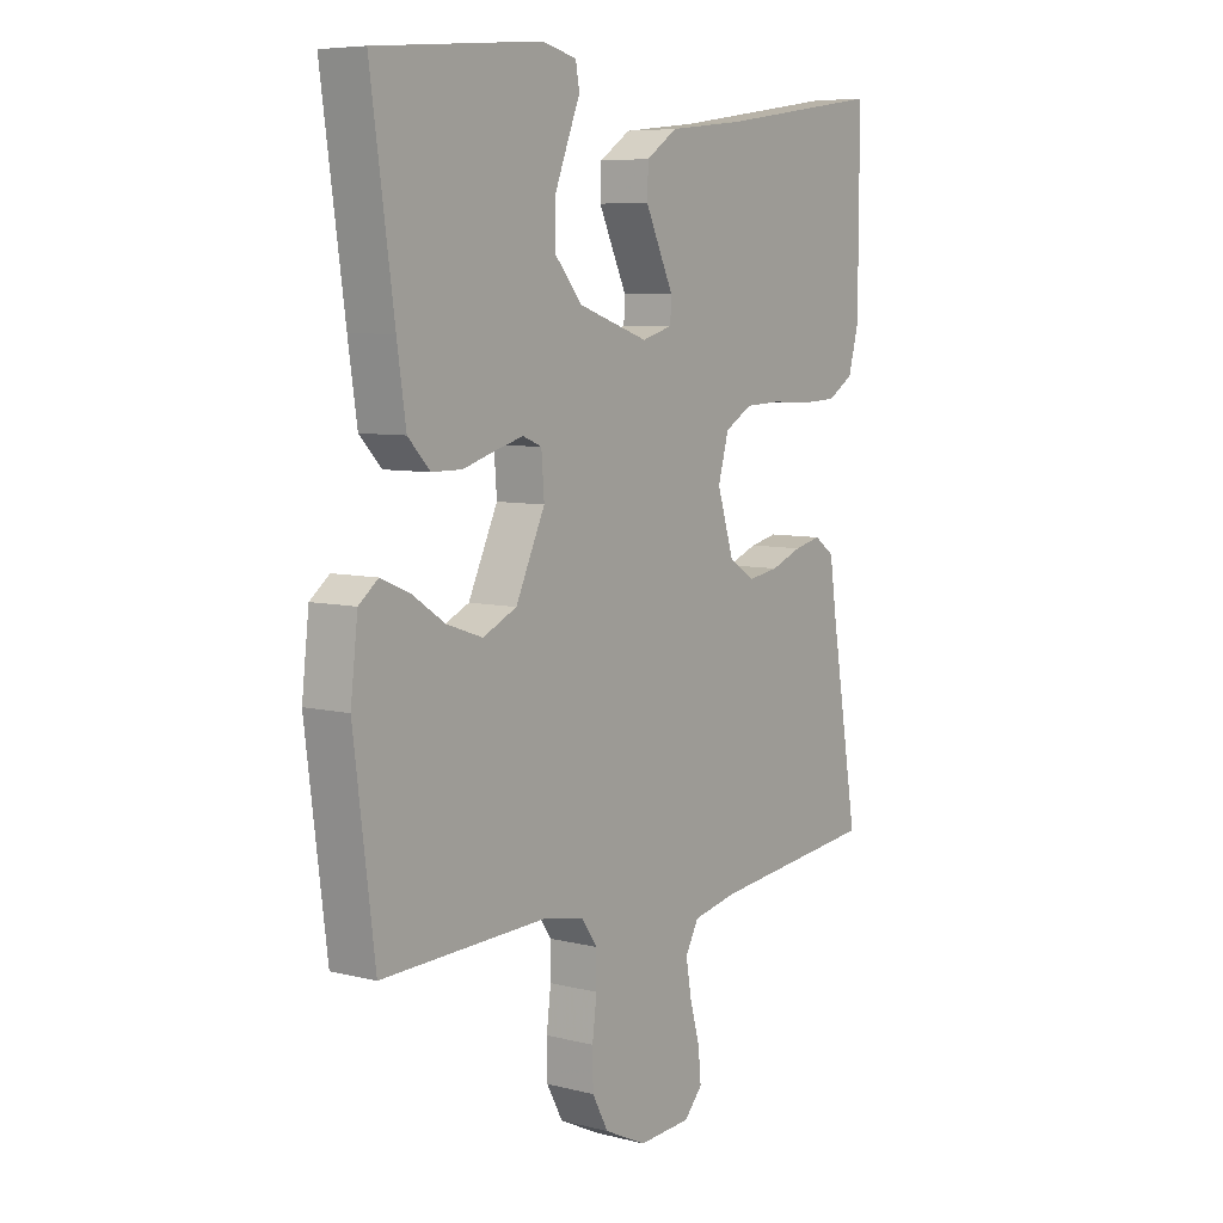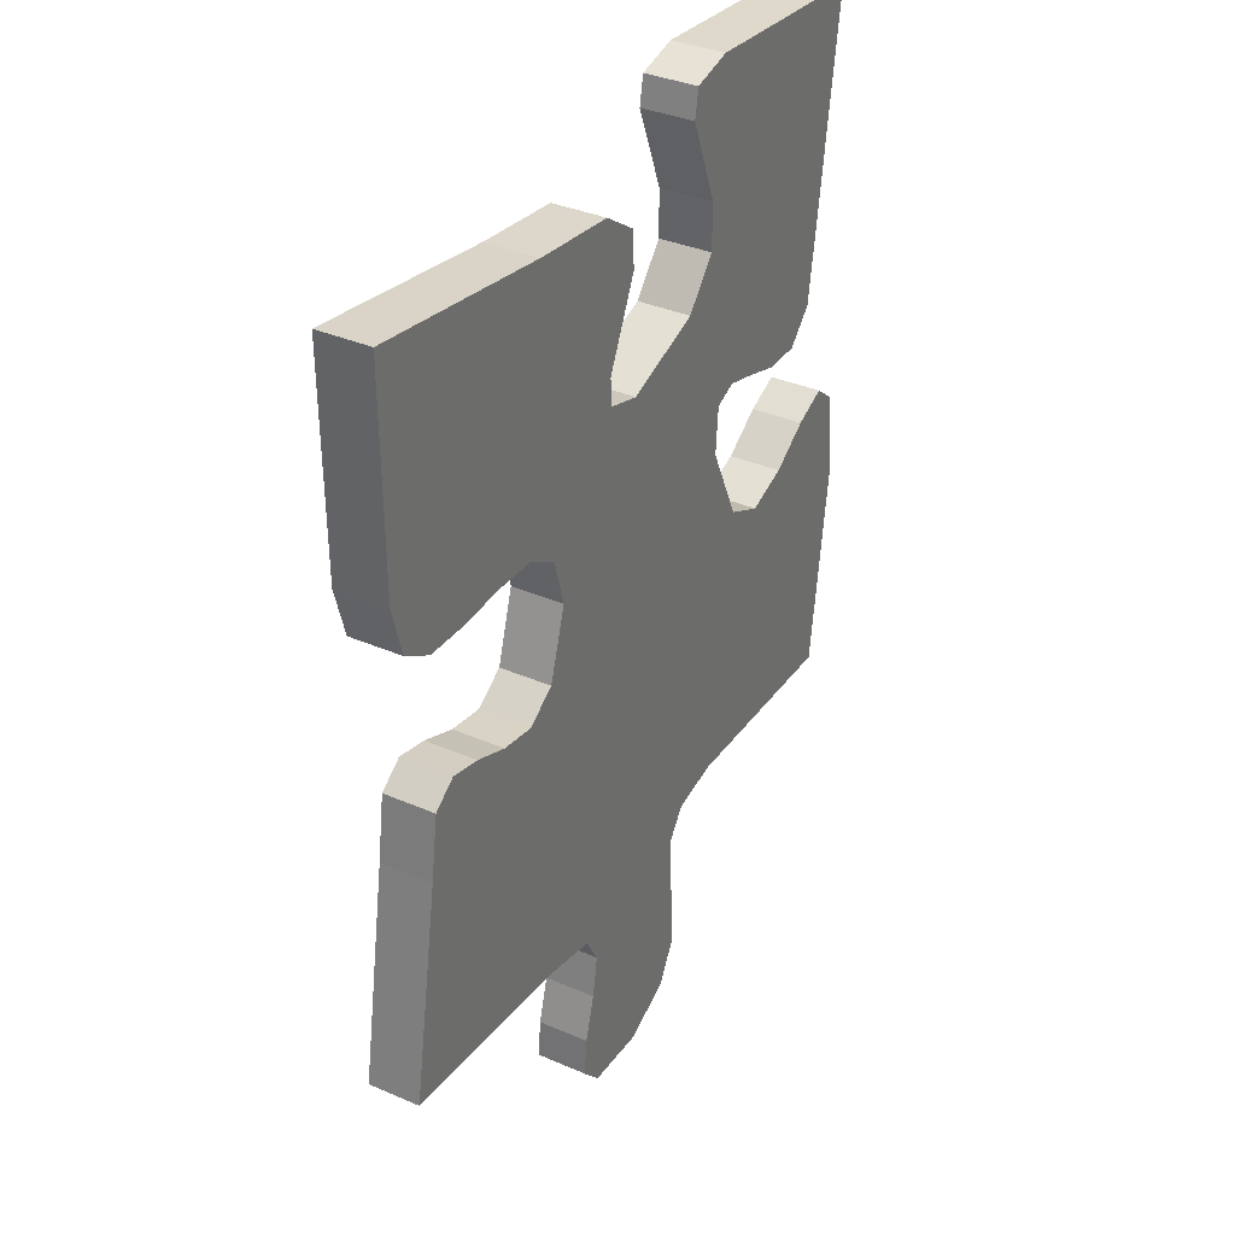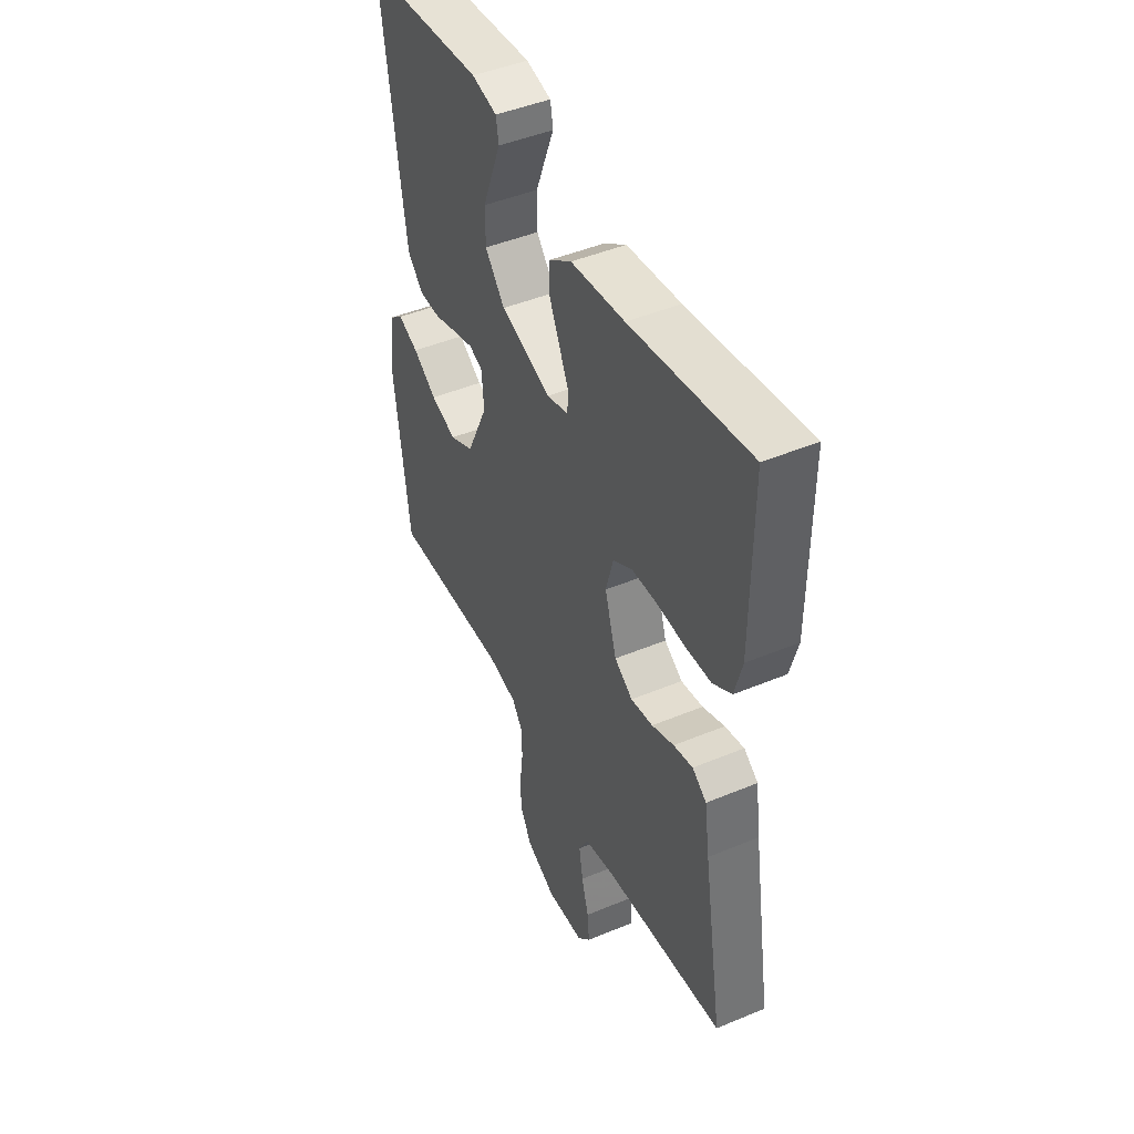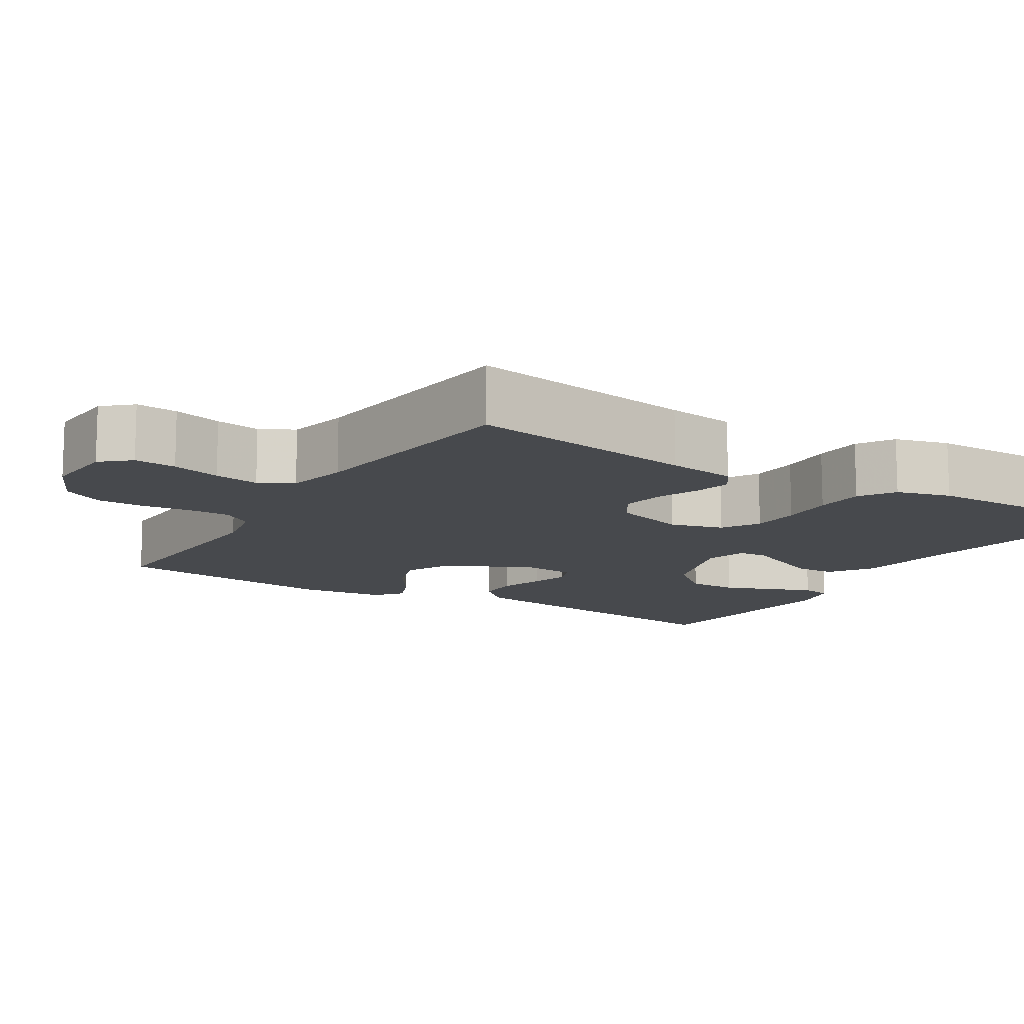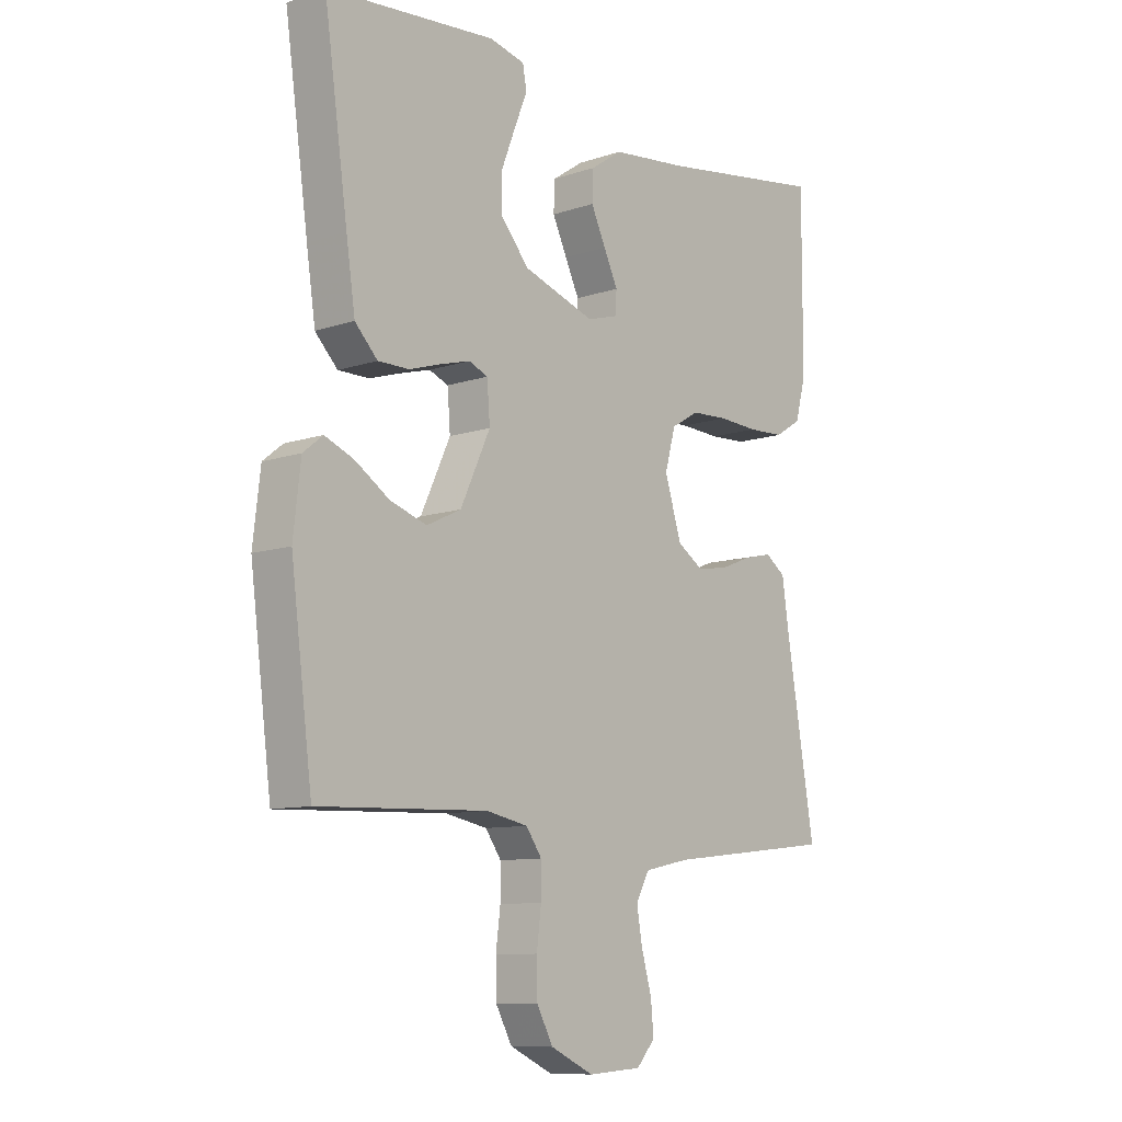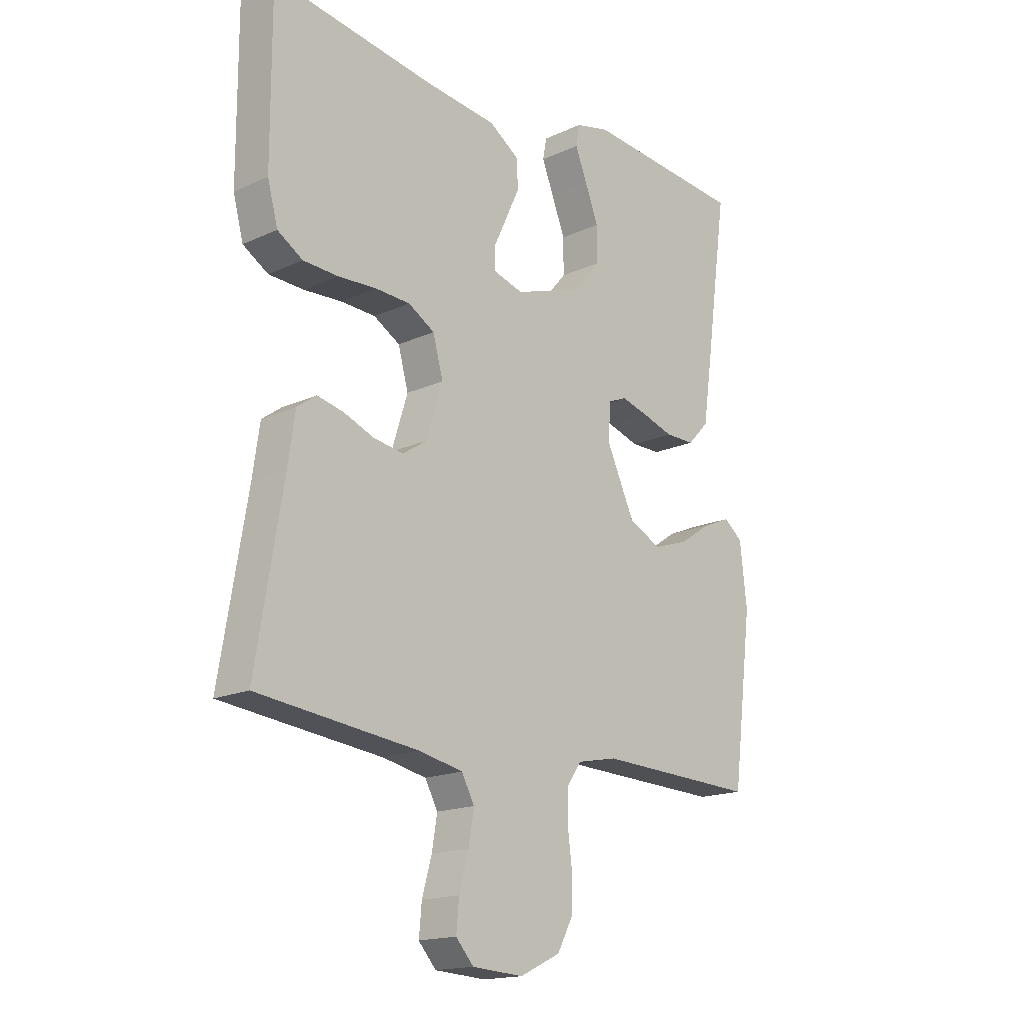
<metadata>
{"format":"obj","ext":"obj","renderer":"f3d","projection":"perspective","resolution":1024,"background":"white","views":[{"elev":7.0,"azim":126.1,"up":"+Z"},{"elev":35.6,"azim":-60.2,"up":"+Z"},{"elev":45.7,"azim":-115.6,"up":"+Z"},{"elev":-12.3,"azim":-121.7,"up":"+Y"},{"elev":-9.9,"azim":130.9,"up":"+Z"},{"elev":-16.9,"azim":-47.3,"up":"+Z"}]}
</metadata>
<code>
v 0.5 0.07 0.5
v 0.458 0.07 0.2
v 0.442 0.07 0.091
v 0.402 0.07 0.049
v 0.347 0.07 0.049
v 0.289 0.07 0.067
v 0.238 0.07 0.081
v 0.204 0.07 0.067
v 0.199 0.07 0
v 0.252 0.07 -0.114
v 0.313 0.07 -0.143
v 0.378 0.07 -0.121
v 0.438 0.07 -0.081
v 0.49 0.07 -0.059
v 0.525 0.07 -0.087
v 0.538 0.07 -0.2
v 0.5 0.07 -0.5
v 0.2 0.07 -0.489
v 0.126 0.07 -0.504
v 0.098 0.07 -0.544
v 0.098 0.07 -0.6
v 0.106 0.07 -0.664
v 0.105 0.07 -0.726
v 0.076 0.07 -0.78
v 0 0.07 -0.816
v -0.095 0.07 -0.81
v -0.128 0.07 -0.773
v -0.123 0.07 -0.718
v -0.105 0.07 -0.654
v -0.095 0.07 -0.595
v -0.119 0.07 -0.551
v -0.2 0.07 -0.534
v -0.5 0.07 -0.5
v -0.45 0.07 -0.2
v -0.437 0.07 -0.11
v -0.401 0.07 -0.084
v -0.352 0.07 -0.095
v -0.296 0.07 -0.117
v -0.24 0.07 -0.126
v -0.194 0.07 -0.096
v -0.164 0.07 0
v -0.183 0.07 0.069
v -0.232 0.07 0.098
v -0.297 0.07 0.101
v -0.368 0.07 0.097
v -0.433 0.07 0.1
v -0.48 0.07 0.129
v -0.499 0.07 0.2
v -0.5 0.07 0.5
v -0.2 0.07 0.455
v -0.064 0.07 0.44
v -0.008 0.07 0.402
v -0.006 0.07 0.35
v -0.032 0.07 0.294
v -0.057 0.07 0.241
v -0.055 0.07 0.202
v 0 0.07 0.186
v 0.127 0.07 0.229
v 0.177 0.07 0.288
v 0.177 0.07 0.353
v 0.152 0.07 0.417
v 0.13 0.07 0.472
v 0.137 0.07 0.511
v 0.2 0.07 0.526
v 0.5 0 0.5
v 0.458 0 0.2
v 0.442 0 0.091
v 0.402 0 0.049
v 0.347 0 0.049
v 0.289 0 0.067
v 0.238 0 0.081
v 0.204 0 0.067
v 0.199 0 0
v 0.252 0 -0.114
v 0.313 0 -0.143
v 0.378 0 -0.121
v 0.438 0 -0.081
v 0.49 0 -0.059
v 0.525 0 -0.087
v 0.538 0 -0.2
v 0.5 0 -0.5
v 0.2 0 -0.489
v 0.126 0 -0.504
v 0.098 0 -0.544
v 0.098 0 -0.6
v 0.106 0 -0.664
v 0.105 0 -0.726
v 0.076 0 -0.78
v 0 0 -0.816
v -0.095 0 -0.81
v -0.128 0 -0.773
v -0.123 0 -0.718
v -0.105 0 -0.654
v -0.095 0 -0.595
v -0.119 0 -0.551
v -0.2 0 -0.534
v -0.5 0 -0.5
v -0.45 0 -0.2
v -0.437 0 -0.11
v -0.401 0 -0.084
v -0.352 0 -0.095
v -0.296 0 -0.117
v -0.24 0 -0.126
v -0.194 0 -0.096
v -0.164 0 0
v -0.183 0 0.069
v -0.232 0 0.098
v -0.297 0 0.101
v -0.368 0 0.097
v -0.433 0 0.1
v -0.48 0 0.129
v -0.499 0 0.2
v -0.5 0 0.5
v -0.2 0 0.455
v -0.064 0 0.44
v -0.008 0 0.402
v -0.006 0 0.35
v -0.032 0 0.294
v -0.057 0 0.241
v -0.055 0 0.202
v 0 0 0.186
v 0.127 0 0.229
v 0.177 0 0.288
v 0.177 0 0.353
v 0.152 0 0.417
v 0.13 0 0.472
v 0.137 0 0.511
v 0.2 0 0.526
f 61 62 63 64
f 60 61 64 1
f 59 60 1 2
f 58 59 2 3
f 57 58 3 4
f 56 57 4 5
f 52 53 54 55
f 50 51 52 55
f 50 55 56
f 49 50 56
f 48 49 56
f 44 45 46 47
f 43 44 47 48
f 35 36 37 38
f 34 35 38 39
f 32 33 34 39
f 31 32 39 40
f 26 27 28 29
f 26 29 30
f 25 26 30
f 24 25 30
f 21 22 23 24
f 20 21 24 30
f 19 20 30 31
f 15 16 17 18
f 12 13 14 15
f 11 12 15 18
f 10 11 18 19
f 56 5 6
f 56 6 7
f 43 48 56 7
f 42 43 7 8
f 41 42 8 9
f 19 31 40 41
f 9 10 19 41
f 128 127 126 125
f 65 128 125 124
f 66 65 124 123
f 67 66 123 122
f 68 67 122 121
f 69 68 121 120
f 119 118 117 116
f 119 116 115 114
f 120 119 114
f 120 114 113
f 120 113 112
f 111 110 109 108
f 112 111 108 107
f 102 101 100 99
f 103 102 99 98
f 103 98 97 96
f 104 103 96 95
f 93 92 91 90
f 94 93 90
f 94 90 89
f 94 89 88
f 88 87 86 85
f 94 88 85 84
f 95 94 84 83
f 82 81 80 79
f 79 78 77 76
f 82 79 76 75
f 83 82 75 74
f 70 69 120
f 71 70 120
f 71 120 112 107
f 72 71 107 106
f 73 72 106 105
f 105 104 95 83
f 105 83 74 73
f 1 65 66 2
f 2 66 67 3
f 3 67 68 4
f 4 68 69 5
f 5 69 70 6
f 6 70 71 7
f 7 71 72 8
f 8 72 73 9
f 9 73 74 10
f 10 74 75 11
f 11 75 76 12
f 12 76 77 13
f 13 77 78 14
f 14 78 79 15
f 15 79 80 16
f 16 80 81 17
f 17 81 82 18
f 18 82 83 19
f 19 83 84 20
f 20 84 85 21
f 21 85 86 22
f 22 86 87 23
f 23 87 88 24
f 24 88 89 25
f 25 89 90 26
f 26 90 91 27
f 27 91 92 28
f 28 92 93 29
f 29 93 94 30
f 30 94 95 31
f 31 95 96 32
f 32 96 97 33
f 33 97 98 34
f 34 98 99 35
f 35 99 100 36
f 36 100 101 37
f 37 101 102 38
f 38 102 103 39
f 39 103 104 40
f 40 104 105 41
f 41 105 106 42
f 42 106 107 43
f 43 107 108 44
f 44 108 109 45
f 45 109 110 46
f 46 110 111 47
f 47 111 112 48
f 48 112 113 49
f 49 113 114 50
f 50 114 115 51
f 51 115 116 52
f 52 116 117 53
f 53 117 118 54
f 54 118 119 55
f 55 119 120 56
f 56 120 121 57
f 57 121 122 58
f 58 122 123 59
f 59 123 124 60
f 60 124 125 61
f 61 125 126 62
f 62 126 127 63
f 63 127 128 64
f 64 128 65 1

</code>
